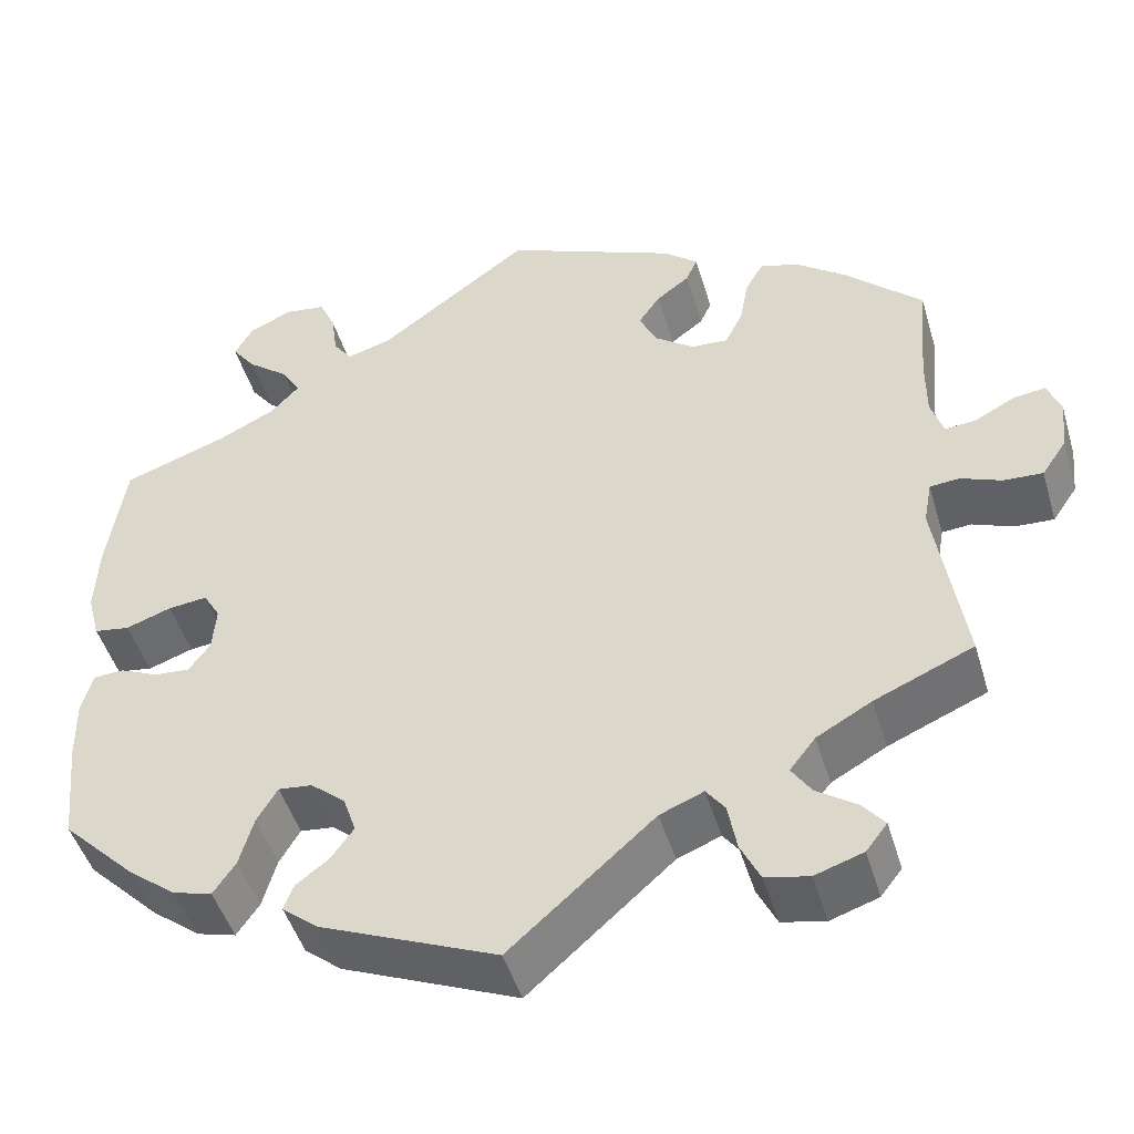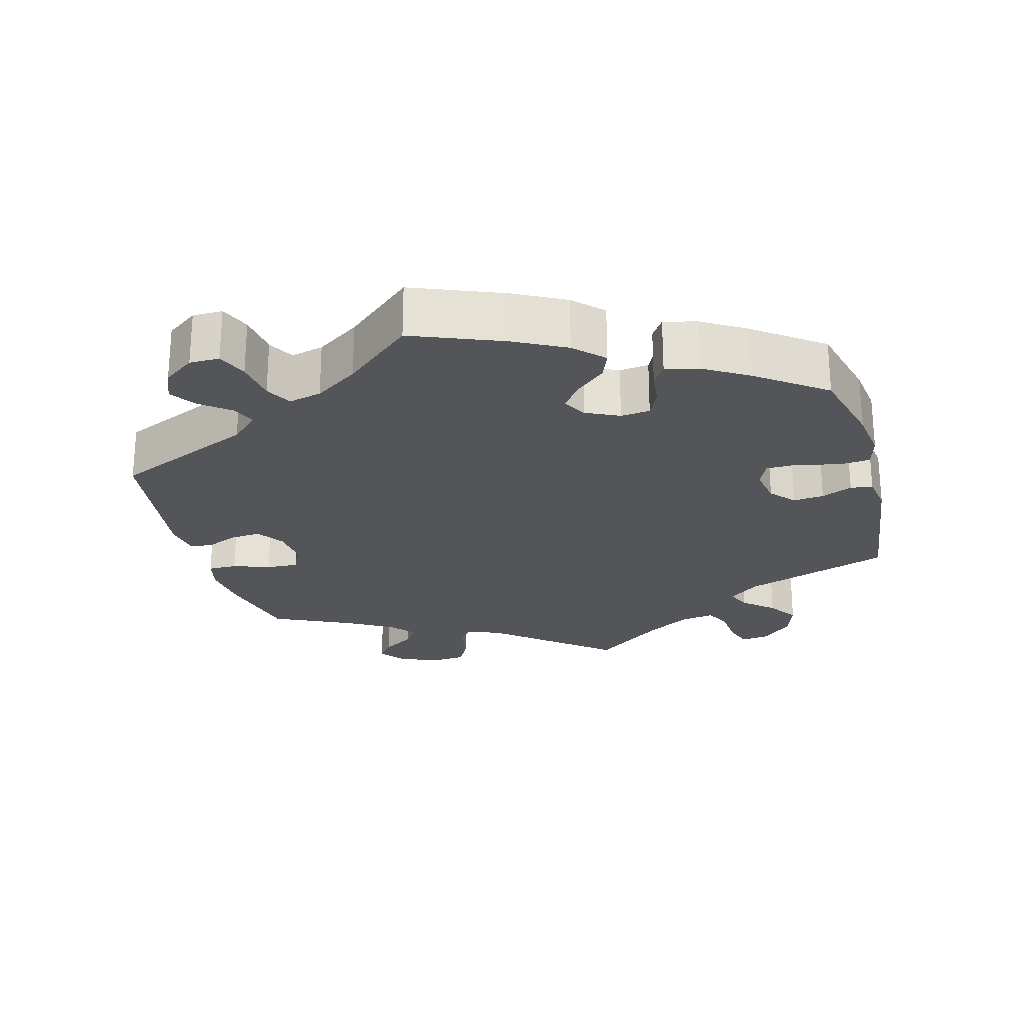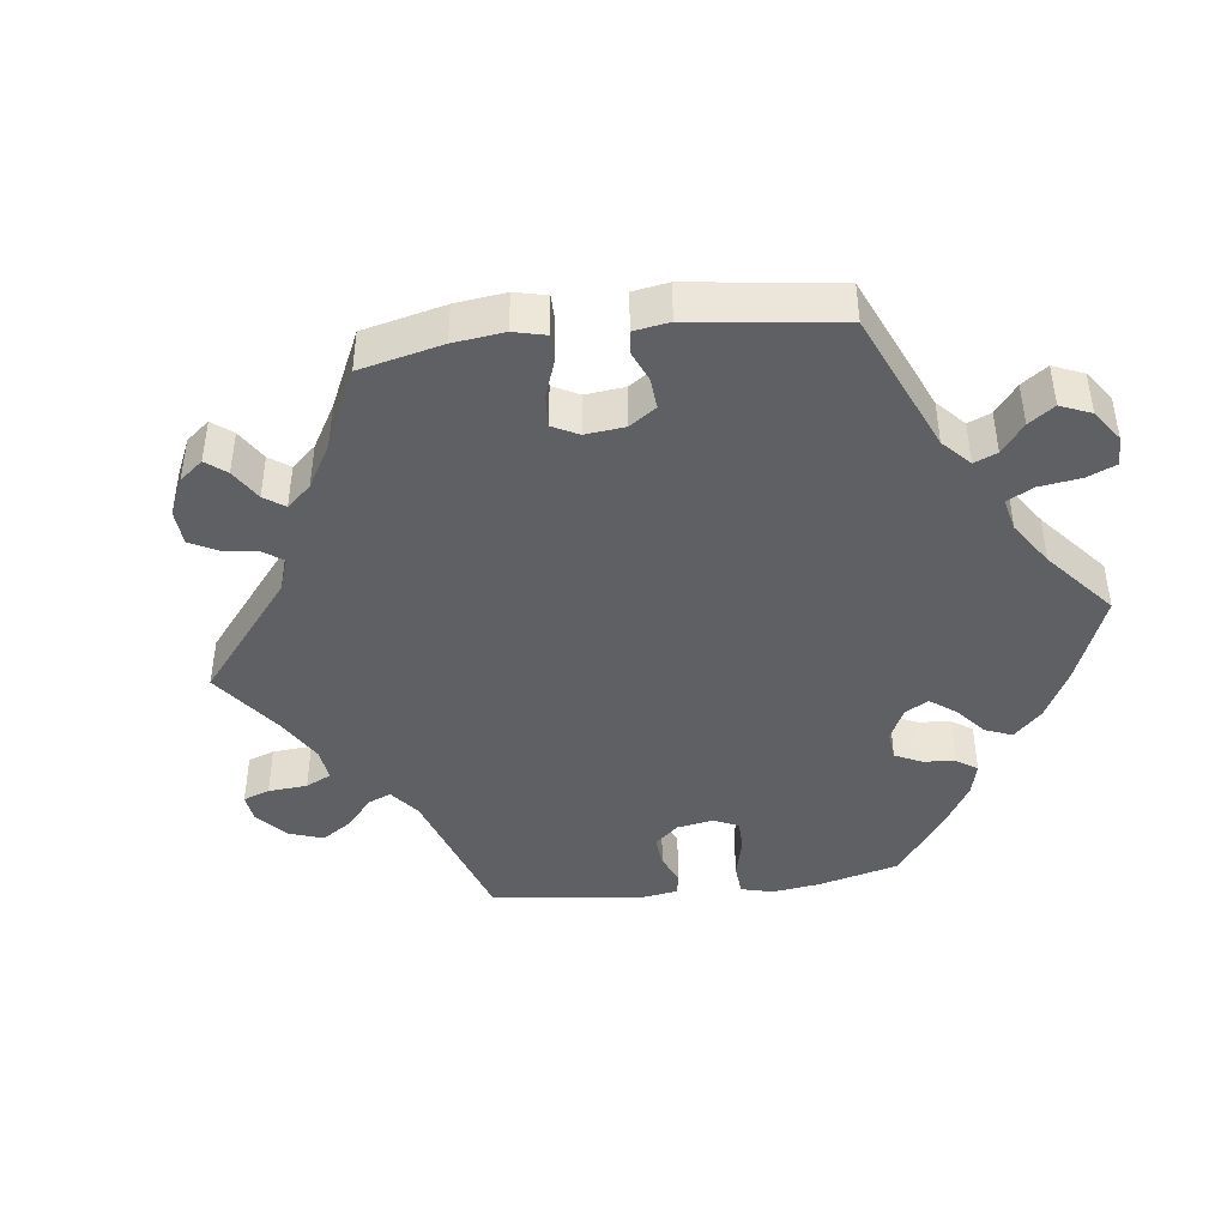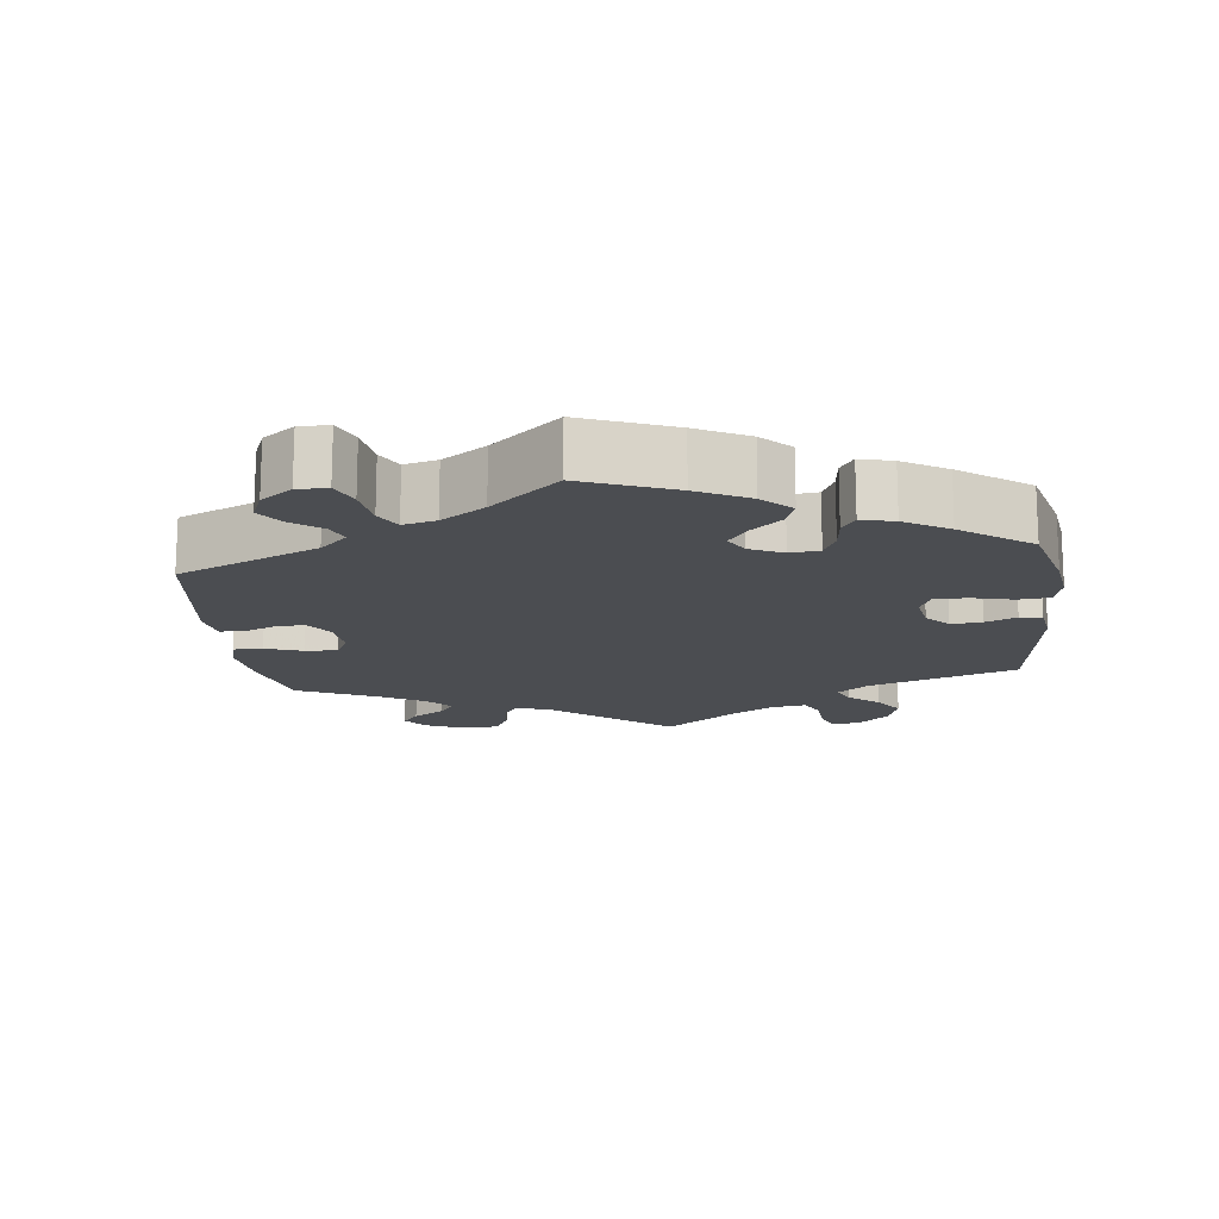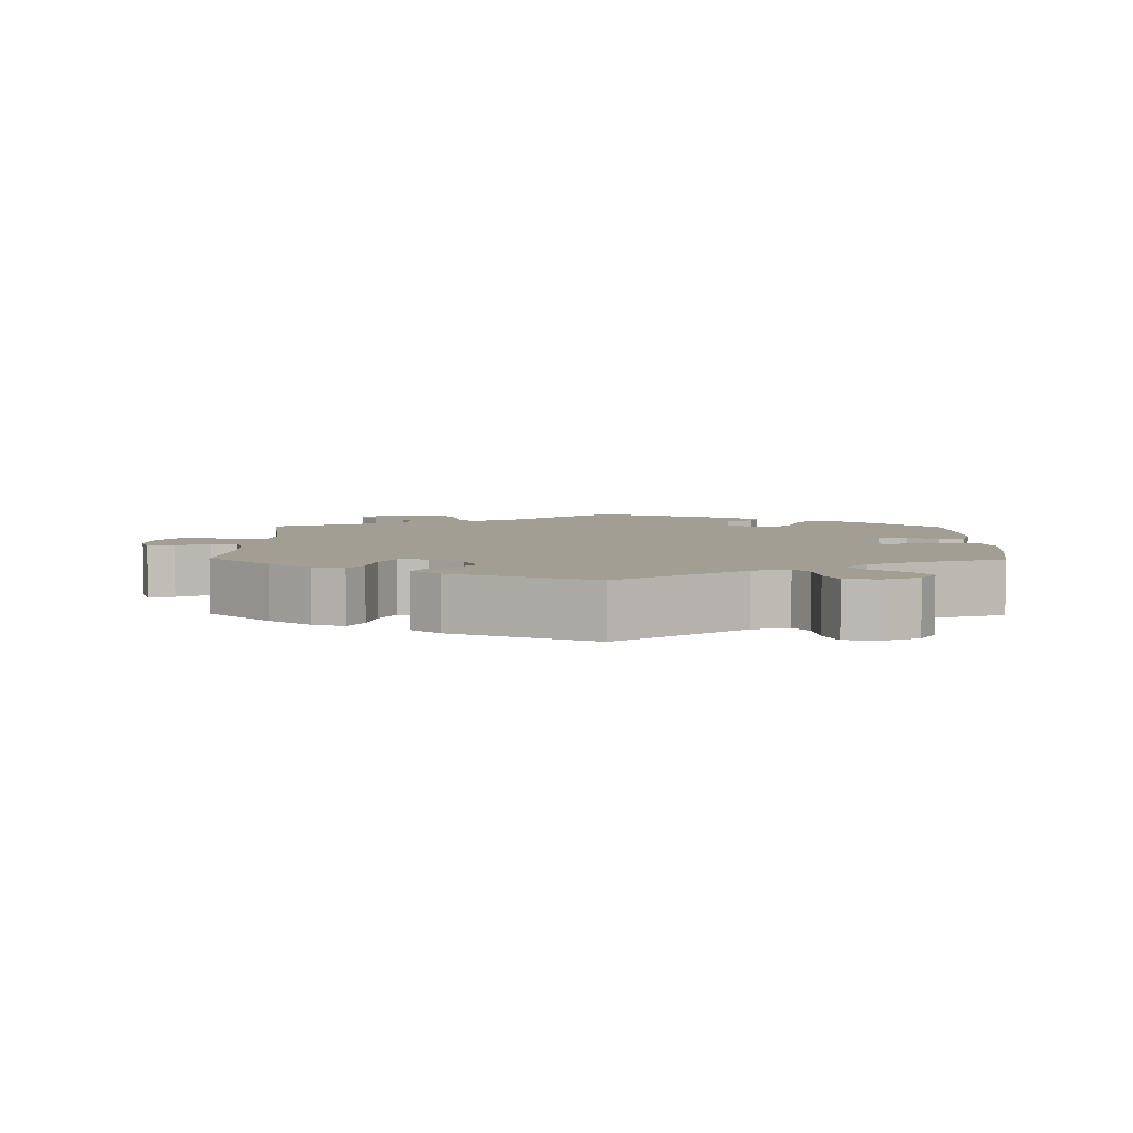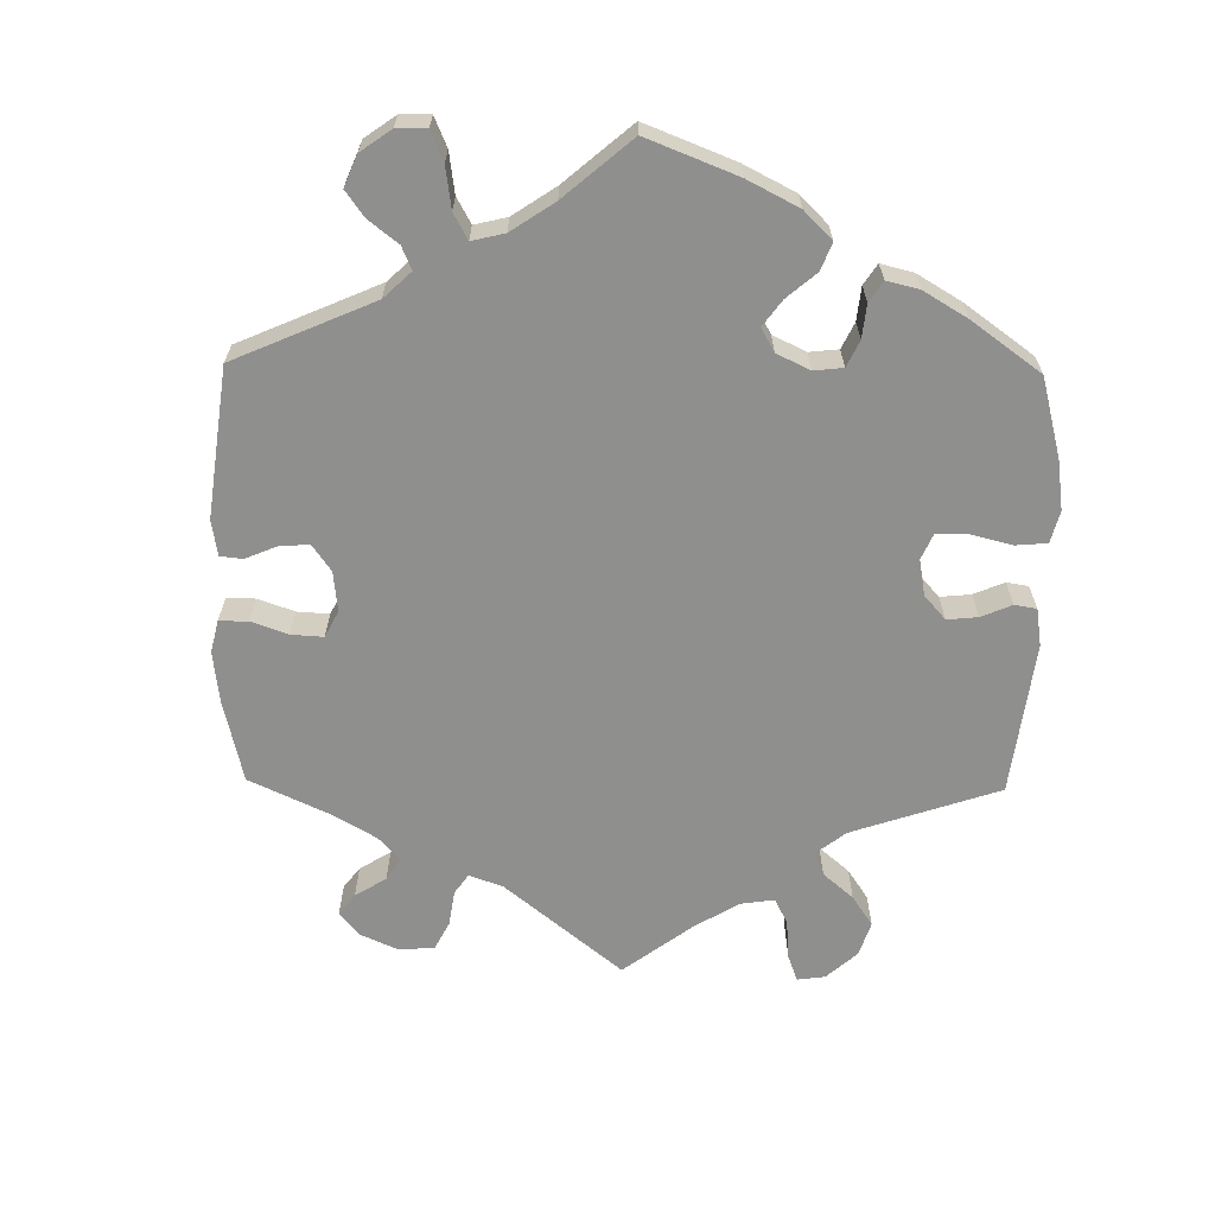
<metadata>
{"format":"obj","ext":"obj","renderer":"f3d","projection":"perspective","resolution":1024,"background":"white","views":[{"elev":-47.1,"azim":-163.7,"up":"+Z"},{"elev":-24.5,"azim":75.1,"up":"+Y"},{"elev":-43.3,"azim":-22.9,"up":"+Y"},{"elev":-15.6,"azim":66.8,"up":"+Y"},{"elev":5.0,"azim":0.9,"up":"+Y"},{"elev":-65.2,"azim":59.1,"up":"+Y"}]}
</metadata>
<code>
v -0.414 0.07 0.37
v -0.357 0.07 0.413
v -0.313 0.07 0.426
v -0.293 0.07 0.391
v -0.283 0.07 0.338
v -0.263 0.07 0.298
v -0.222 0.07 0.3
v -0.177 0.07 0.333
v -0.158 0.07 0.374
v -0.182 0.07 0.409
v -0.219 0.07 0.437
v -0.232 0.07 0.466
v -0.193 0.07 0.498
v 0 0.07 0.578
v 0.17 0.07 0.452
v 0.22 0.07 0.437
v 0.241 0.07 0.465
v 0.248 0.07 0.516
v 0.266 0.07 0.556
v 0.312 0.07 0.562
v 0.36 0.07 0.54
v 0.381 0.07 0.504
v 0.354 0.07 0.468
v 0.308 0.07 0.432
v 0.287 0.07 0.397
v 0.319 0.07 0.363
v 0.384 0.07 0.331
v 0.5 0.07 0.29
v 0.52 0.07 0.157
v 0.524 0.07 0.077
v 0.51 0.07 0.024
v 0.47 0.07 0.018
v 0.419 0.07 0.036
v 0.375 0.07 0.041
v 0.356 0.07 0.009
v 0.36 0.07 -0.042
v 0.384 0.07 -0.075
v 0.424 0.07 -0.072
v 0.467 0.07 -0.053
v 0.501 0.07 -0.055
v 0.514 0.07 -0.1
v 0.513 0.07 -0.171
v 0.501 0.07 -0.288
v 0.419 0.07 -0.369
v 0.365 0.07 -0.411
v 0.321 0.07 -0.423
v 0.296 0.07 -0.387
v 0.28 0.07 -0.331
v 0.257 0.07 -0.292
v 0.219 0.07 -0.296
v 0.18 0.07 -0.329
v 0.166 0.07 -0.371
v 0.191 0.07 -0.406
v 0.228 0.07 -0.434
v 0.239 0.07 -0.463
v 0.198 0.07 -0.496
v 0.001 0.07 -0.578
v -0.161 0.07 -0.435
v -0.21 0.07 -0.415
v -0.231 0.07 -0.443
v -0.241 0.07 -0.497
v -0.263 0.07 -0.542
v -0.312 0.07 -0.552
v -0.366 0.07 -0.534
v -0.39 0.07 -0.503
v -0.365 0.07 -0.473
v -0.32 0.07 -0.442
v -0.298 0.07 -0.409
v -0.327 0.07 -0.372
v -0.389 0.07 -0.337
v -0.5 0.07 -0.289
v -0.468 0.07 -0.084
v -0.477 0.07 -0.035
v -0.51 0.07 -0.032
v -0.556 0.07 -0.05
v -0.6 0.07 -0.052
v -0.628 0.07 -0.011
v -0.634 0.07 0.047
v -0.619 0.07 0.086
v -0.583 0.07 0.081
v -0.538 0.07 0.057
v -0.503 0.07 0.054
v -0.489 0.07 0.097
v -0.489 0.07 0.168
v -0.5 0.07 0.289
v -0.414 0 0.37
v -0.357 0 0.413
v -0.313 0 0.426
v -0.293 0 0.391
v -0.283 0 0.338
v -0.263 0 0.298
v -0.222 0 0.3
v -0.177 0 0.333
v -0.158 0 0.374
v -0.182 0 0.409
v -0.219 0 0.437
v -0.232 0 0.466
v -0.193 0 0.498
v 0 0 0.578
v 0.17 0 0.452
v 0.22 0 0.437
v 0.241 0 0.465
v 0.248 0 0.516
v 0.266 0 0.556
v 0.312 0 0.562
v 0.36 0 0.54
v 0.381 0 0.504
v 0.354 0 0.468
v 0.308 0 0.432
v 0.287 0 0.397
v 0.319 0 0.363
v 0.384 0 0.331
v 0.5 0 0.29
v 0.52 0 0.157
v 0.524 0 0.077
v 0.51 0 0.024
v 0.47 0 0.018
v 0.419 0 0.036
v 0.375 0 0.041
v 0.356 0 0.009
v 0.36 0 -0.042
v 0.384 0 -0.075
v 0.424 0 -0.072
v 0.467 0 -0.053
v 0.501 0 -0.055
v 0.514 0 -0.1
v 0.513 0 -0.171
v 0.501 0 -0.288
v 0.419 0 -0.369
v 0.365 0 -0.411
v 0.321 0 -0.423
v 0.296 0 -0.387
v 0.28 0 -0.331
v 0.257 0 -0.292
v 0.219 0 -0.296
v 0.18 0 -0.329
v 0.166 0 -0.371
v 0.191 0 -0.406
v 0.228 0 -0.434
v 0.239 0 -0.463
v 0.198 0 -0.496
v 0.001 0 -0.578
v -0.161 0 -0.435
v -0.21 0 -0.415
v -0.231 0 -0.443
v -0.241 0 -0.497
v -0.263 0 -0.542
v -0.312 0 -0.552
v -0.366 0 -0.534
v -0.39 0 -0.503
v -0.365 0 -0.473
v -0.32 0 -0.442
v -0.298 0 -0.409
v -0.327 0 -0.372
v -0.389 0 -0.337
v -0.5 0 -0.289
v -0.468 0 -0.084
v -0.477 0 -0.035
v -0.51 0 -0.032
v -0.556 0 -0.05
v -0.6 0 -0.052
v -0.628 0 -0.011
v -0.634 0 0.047
v -0.619 0 0.086
v -0.583 0 0.081
v -0.538 0 0.057
v -0.503 0 0.054
v -0.489 0 0.097
v -0.489 0 0.168
v -0.5 0 0.289
f 84 85 1 2
f 83 84 2 3
f 82 83 3 4
f 78 79 80 81
f 78 81 82
f 77 78 82
f 74 75 76 77
f 73 74 77 82
f 70 71 72
f 69 70 72 73
f 68 69 73 82
f 64 65 66 67
f 64 67 68
f 63 64 68
f 60 61 62 63
f 60 63 68
f 59 60 68 82
f 55 56 57 58
f 53 54 55 58
f 52 53 58 59
f 51 52 59 82
f 45 46 47 48
f 45 48 49
f 44 45 49
f 43 44 49
f 42 43 49
f 41 42 49 50
f 38 39 40 41
f 37 38 41 50
f 30 31 32 33
f 30 33 34
f 27 28 29 30
f 26 27 30 34
f 25 26 34 35
f 21 22 23 24
f 21 24 25
f 20 21 25
f 17 18 19 20
f 17 20 25
f 16 17 25 35
f 12 13 14 15
f 10 11 12 15
f 9 10 15 16
f 8 9 16 35
f 82 4 5
f 82 5 6
f 51 82 6 7
f 36 37 50 51
f 35 36 51
f 7 8 35 51
f 87 86 170 169
f 88 87 169 168
f 89 88 168 167
f 166 165 164 163
f 167 166 163
f 167 163 162
f 162 161 160 159
f 167 162 159 158
f 157 156 155
f 158 157 155 154
f 167 158 154 153
f 152 151 150 149
f 153 152 149
f 153 149 148
f 148 147 146 145
f 153 148 145
f 167 153 145 144
f 143 142 141 140
f 143 140 139 138
f 144 143 138 137
f 167 144 137 136
f 133 132 131 130
f 134 133 130
f 134 130 129
f 134 129 128
f 134 128 127
f 135 134 127 126
f 126 125 124 123
f 135 126 123 122
f 118 117 116 115
f 119 118 115
f 115 114 113 112
f 119 115 112 111
f 120 119 111 110
f 109 108 107 106
f 110 109 106
f 110 106 105
f 105 104 103 102
f 110 105 102
f 120 110 102 101
f 100 99 98 97
f 100 97 96 95
f 101 100 95 94
f 120 101 94 93
f 90 89 167
f 91 90 167
f 92 91 167 136
f 136 135 122 121
f 136 121 120
f 136 120 93 92
f 1 86 87 2
f 2 87 88 3
f 3 88 89 4
f 4 89 90 5
f 5 90 91 6
f 6 91 92 7
f 7 92 93 8
f 8 93 94 9
f 9 94 95 10
f 10 95 96 11
f 11 96 97 12
f 12 97 98 13
f 13 98 99 14
f 14 99 100 15
f 15 100 101 16
f 16 101 102 17
f 17 102 103 18
f 18 103 104 19
f 19 104 105 20
f 20 105 106 21
f 21 106 107 22
f 22 107 108 23
f 23 108 109 24
f 24 109 110 25
f 25 110 111 26
f 26 111 112 27
f 27 112 113 28
f 28 113 114 29
f 29 114 115 30
f 30 115 116 31
f 31 116 117 32
f 32 117 118 33
f 33 118 119 34
f 34 119 120 35
f 35 120 121 36
f 36 121 122 37
f 37 122 123 38
f 38 123 124 39
f 39 124 125 40
f 40 125 126 41
f 41 126 127 42
f 42 127 128 43
f 43 128 129 44
f 44 129 130 45
f 45 130 131 46
f 46 131 132 47
f 47 132 133 48
f 48 133 134 49
f 49 134 135 50
f 50 135 136 51
f 51 136 137 52
f 52 137 138 53
f 53 138 139 54
f 54 139 140 55
f 55 140 141 56
f 56 141 142 57
f 57 142 143 58
f 58 143 144 59
f 59 144 145 60
f 60 145 146 61
f 61 146 147 62
f 62 147 148 63
f 63 148 149 64
f 64 149 150 65
f 65 150 151 66
f 66 151 152 67
f 67 152 153 68
f 68 153 154 69
f 69 154 155 70
f 70 155 156 71
f 71 156 157 72
f 72 157 158 73
f 73 158 159 74
f 74 159 160 75
f 75 160 161 76
f 76 161 162 77
f 77 162 163 78
f 78 163 164 79
f 79 164 165 80
f 80 165 166 81
f 81 166 167 82
f 82 167 168 83
f 83 168 169 84
f 84 169 170 85
f 85 170 86 1

</code>
